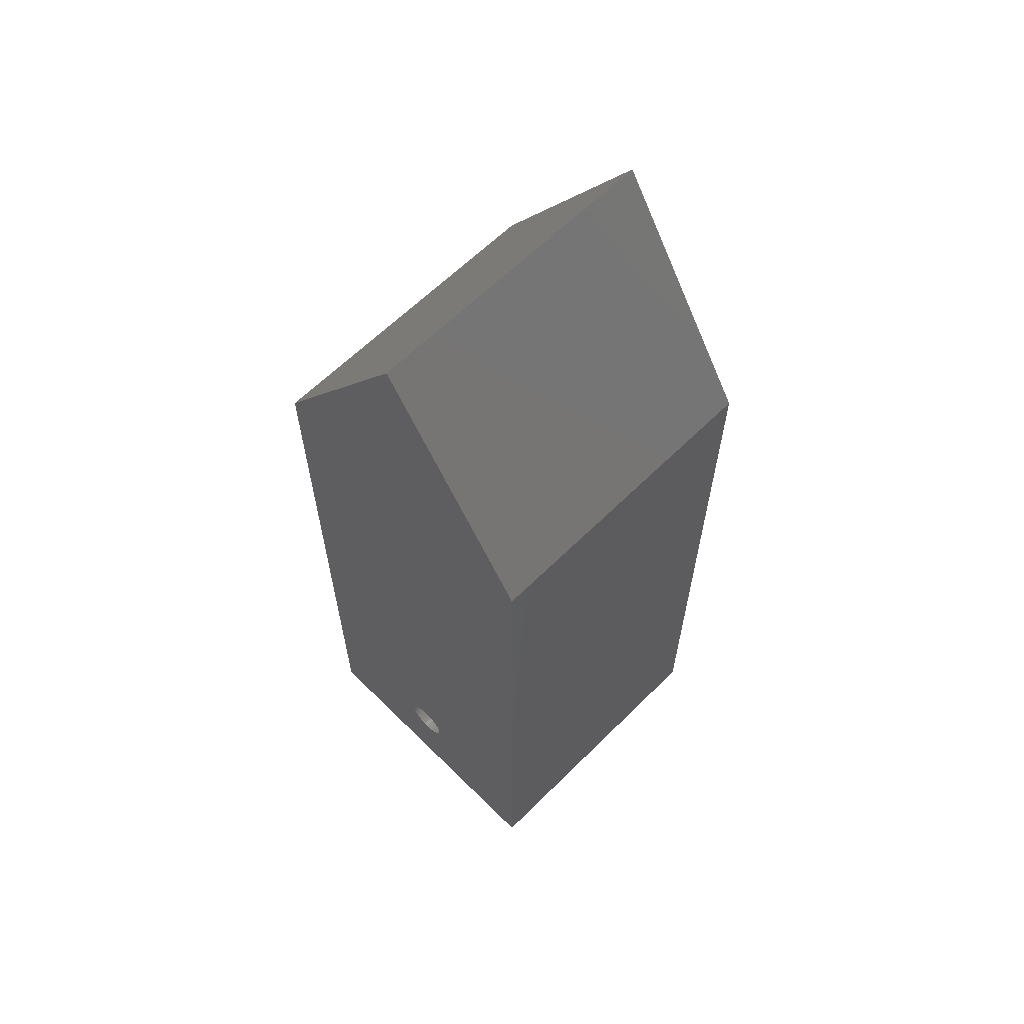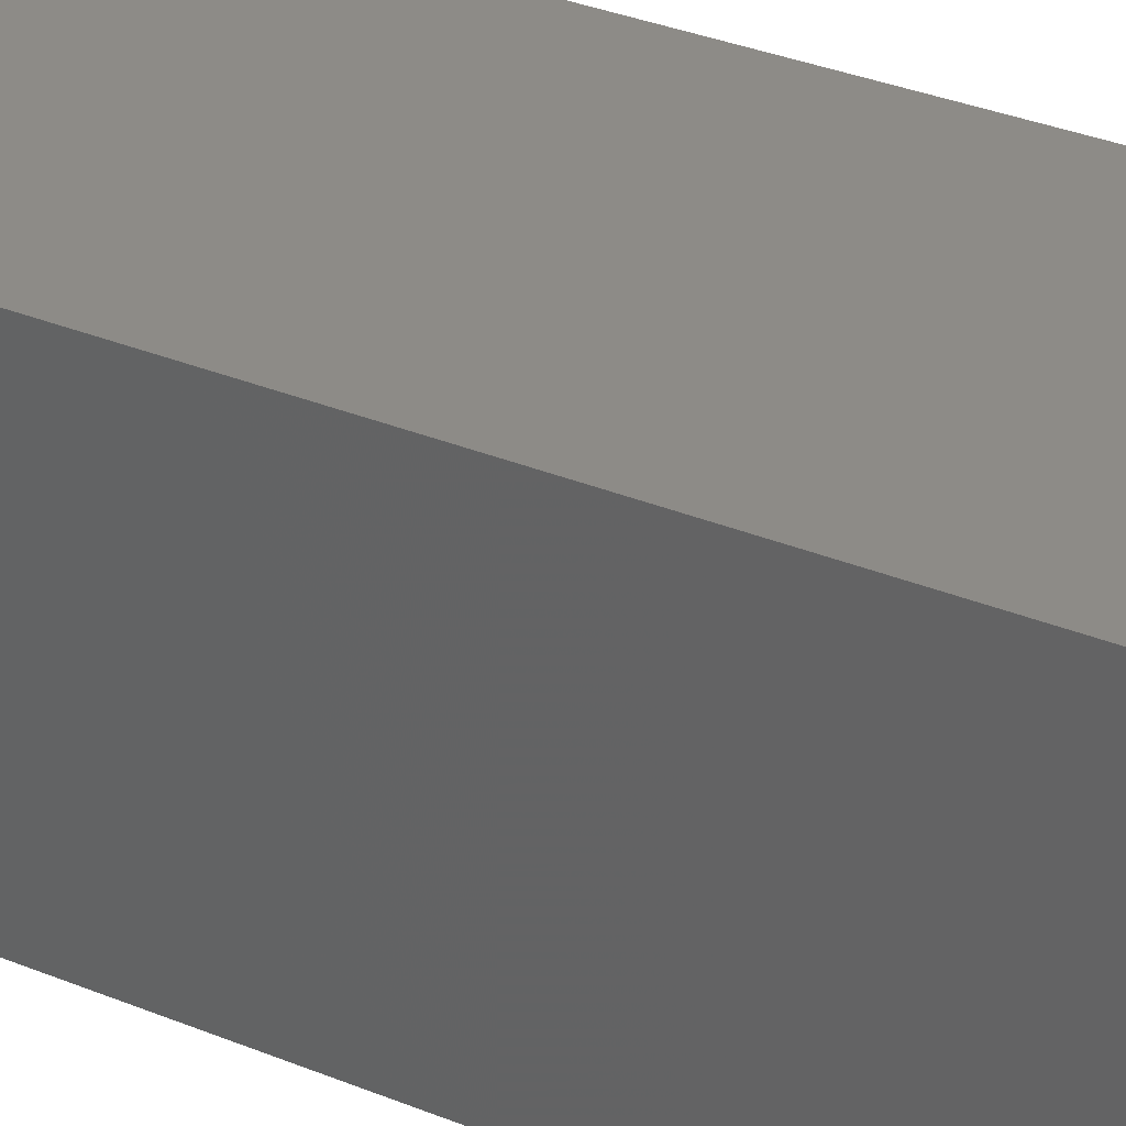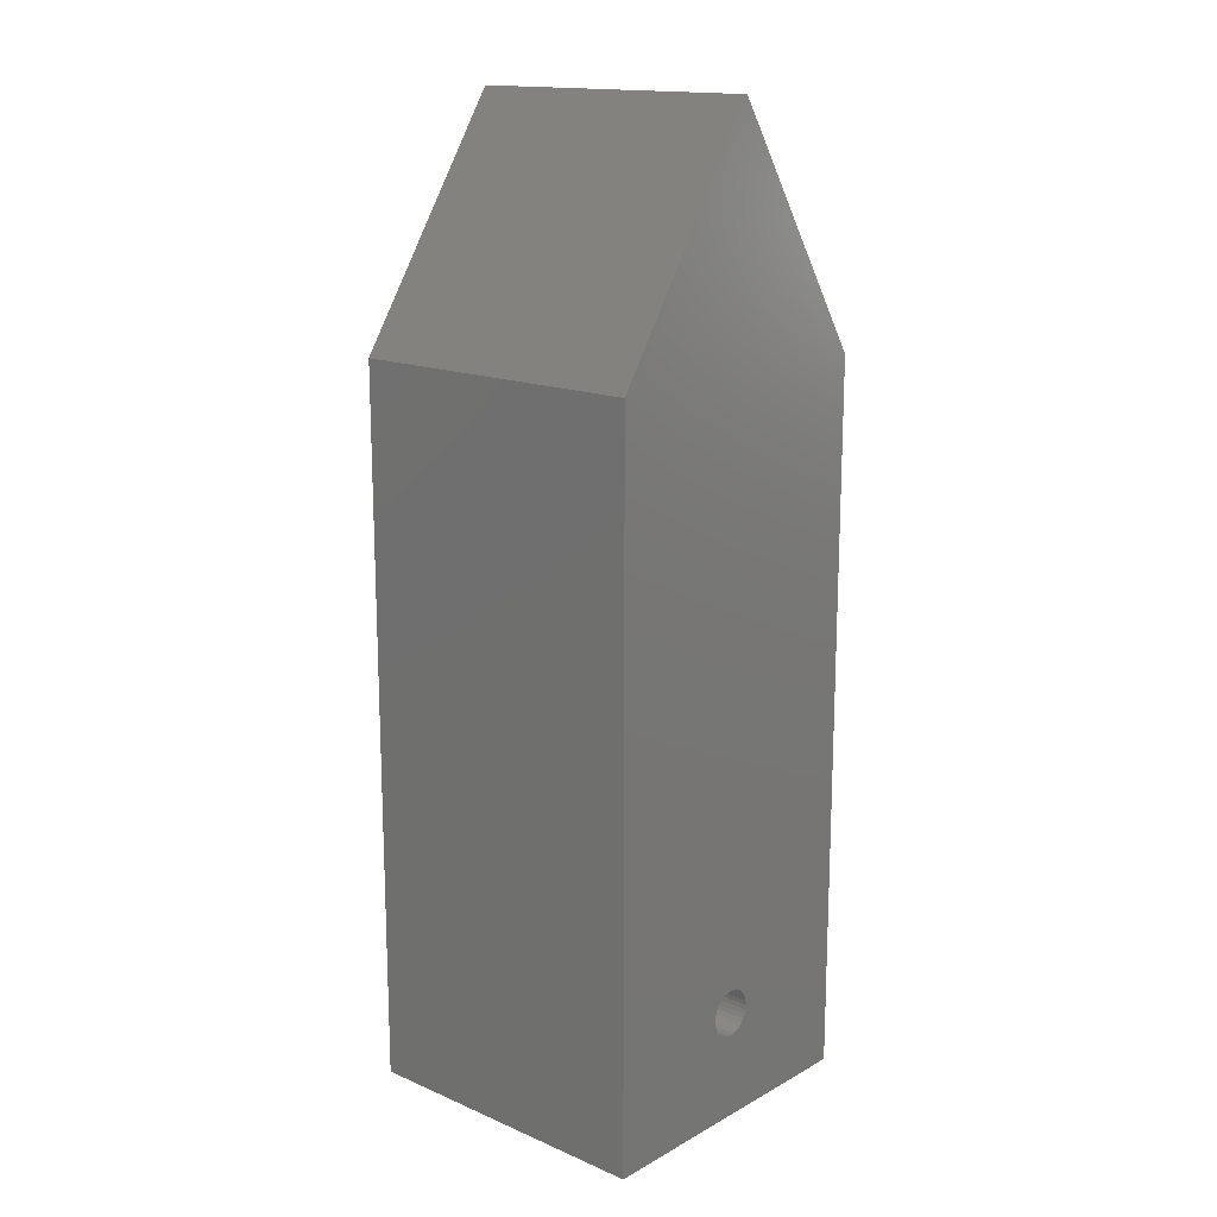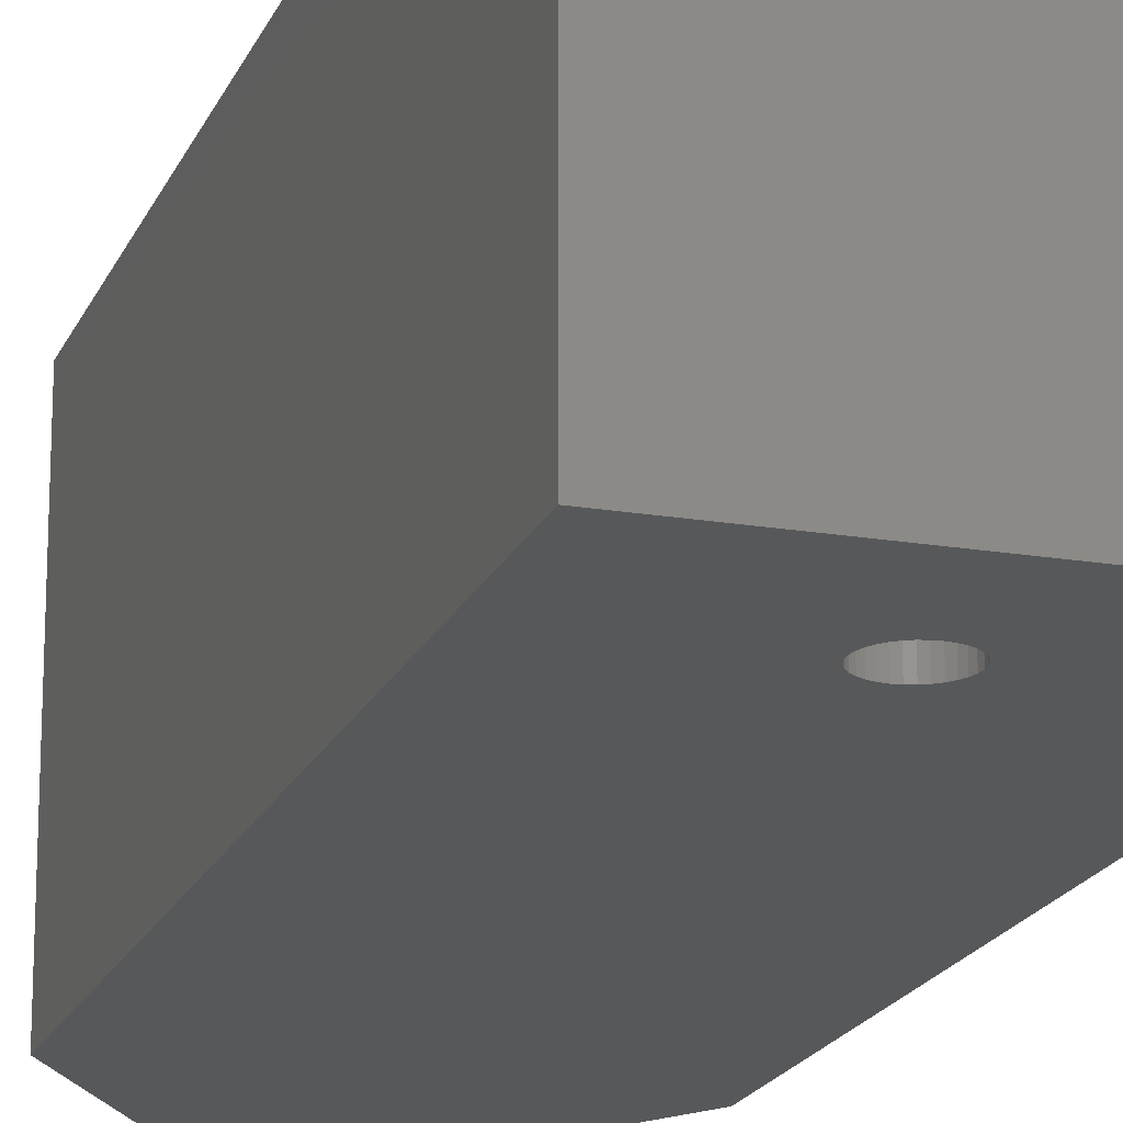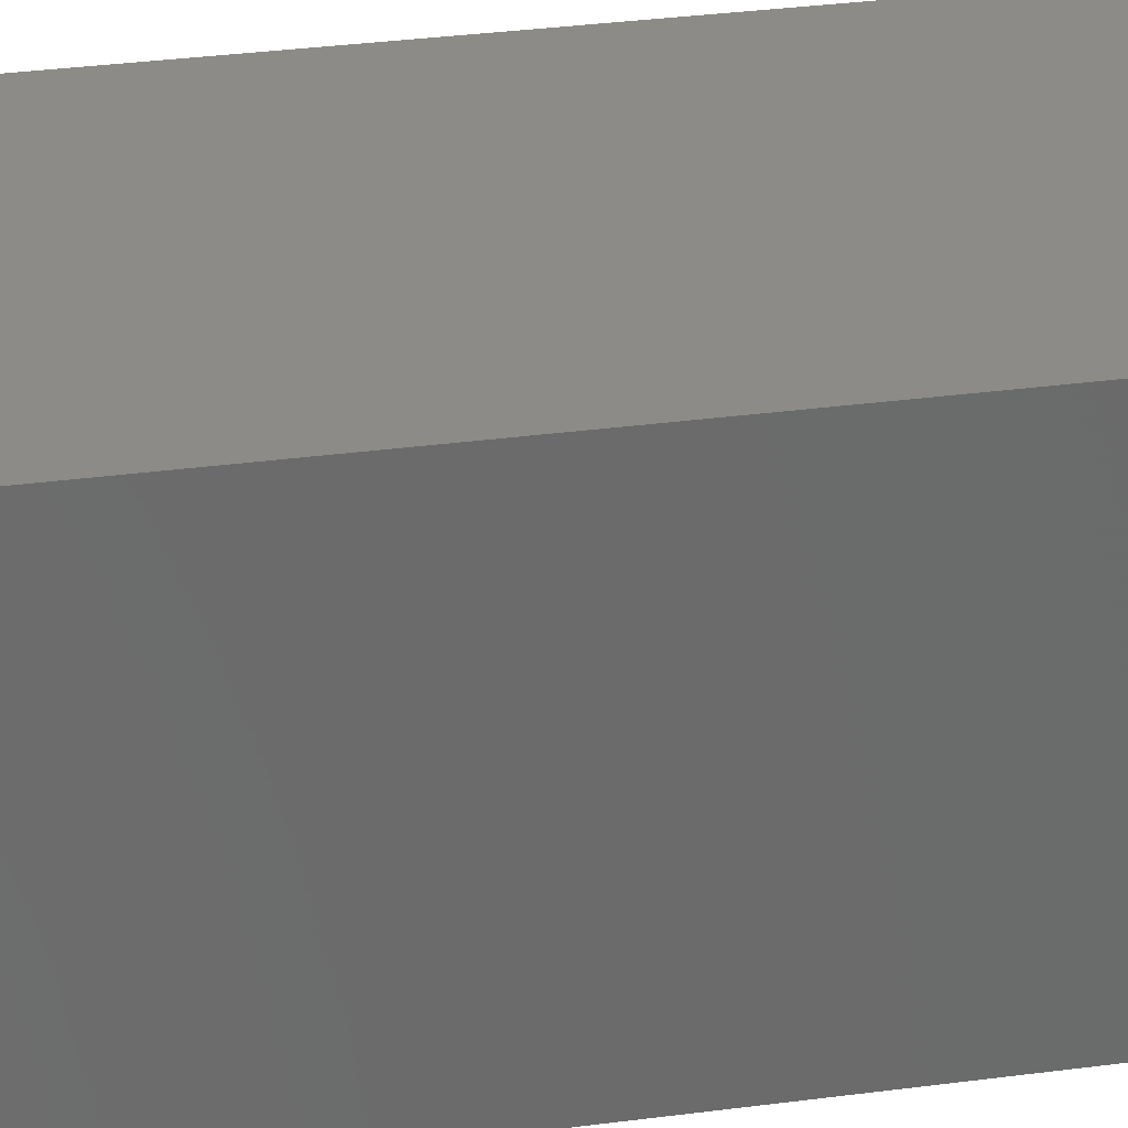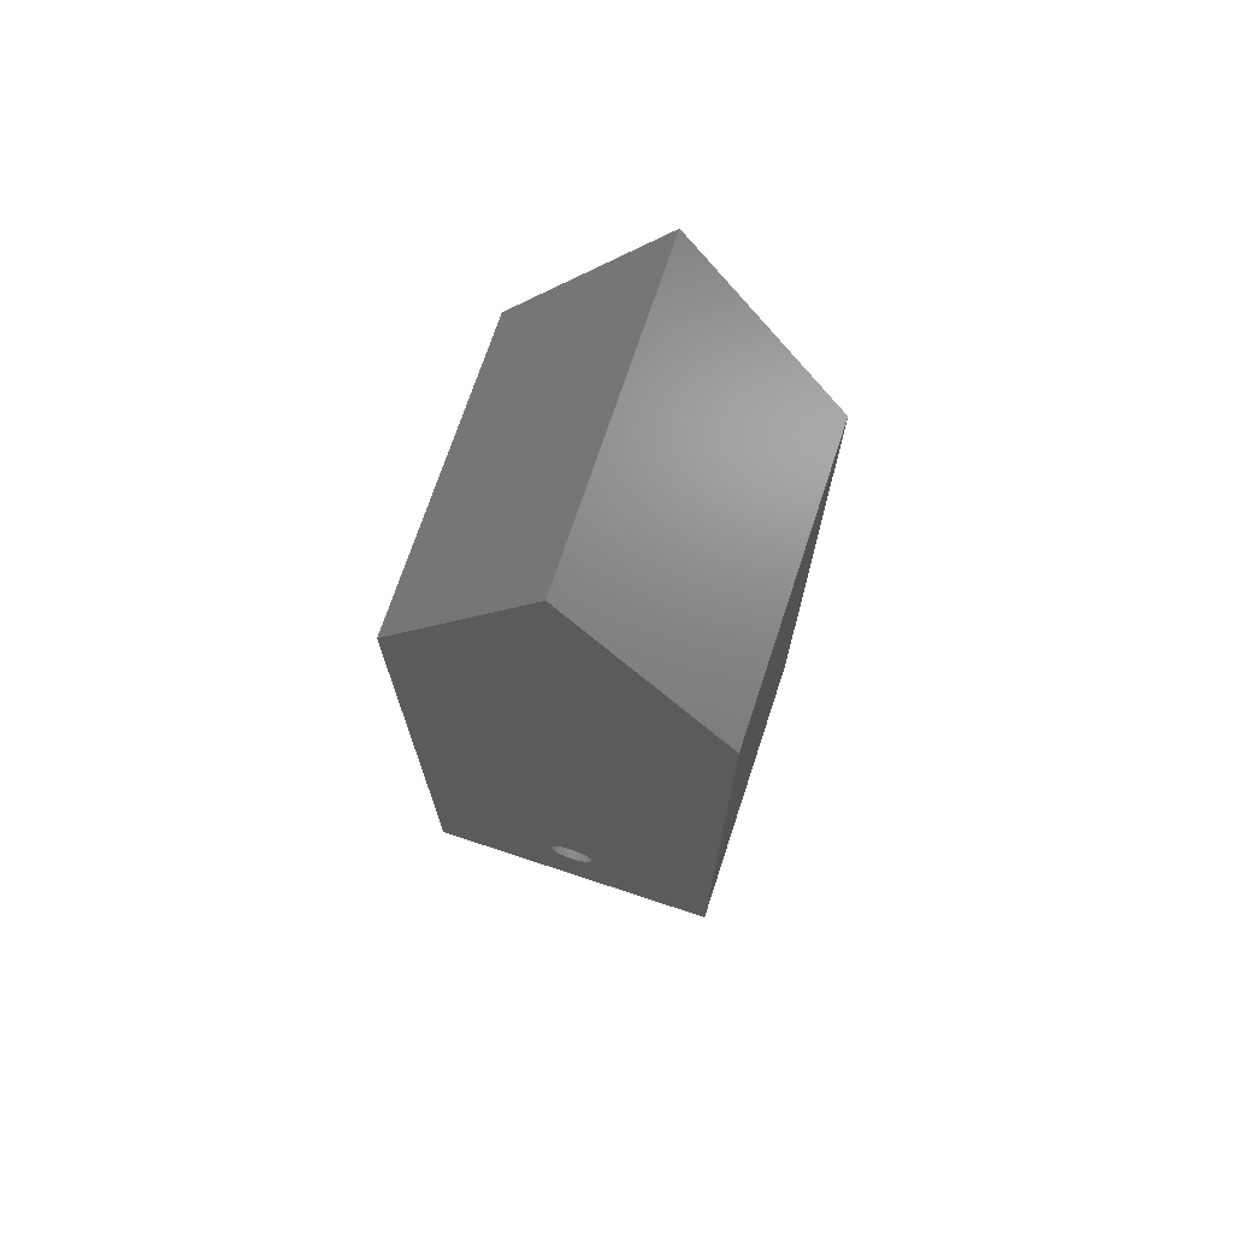
<metadata>
{"format":"stl","ext":"stl","renderer":"f3d","projection":"perspective","resolution":1024,"background":"white","views":[{"elev":62.9,"azim":45.0,"up":"+Z"},{"elev":33.9,"azim":119.0,"up":"+Y"},{"elev":15.8,"azim":-48.5,"up":"+Z"},{"elev":-18.9,"azim":162.2,"up":"+Y"},{"elev":32.5,"azim":-100.5,"up":"+Y"},{"elev":71.7,"azim":-161.7,"up":"+Z"}]}
</metadata>
<code>
# stl→obj: 134 verts, 268 faces
v 0.0002467 0.1562 0.05493
v -0.004374 0.0625 0.05448
v -0.004374 0.1562 0.05448
v -0.008817 0.0625 0.05313
v -0.008817 0.1562 0.05313
v -0.01291 0.0625 0.05094
v -0.01291 0.1562 0.05094
v -0.0165 0.0625 0.048
v -0.0165 0.1562 0.048
v -0.01945 0.0625 0.04441
v -0.01945 0.1562 0.04441
v -0.02163 0.0625 0.04031
v -0.02163 0.1562 0.04031
v -0.02298 0.0625 0.03587
v -0.02298 0.1562 0.03587
v -0.02344 0.0625 0.03125
v -0.02344 0.1562 0.03125
v 0.0002467 0.0625 0.05493
v 0.004867 0.1562 0.05448
v 0.004867 0.0625 0.05448
v 0.00931 0.1562 0.05313
v 0.00931 0.0625 0.05313
v 0.0134 0.1562 0.05094
v 0.0134 0.0625 0.05094
v 0.01699 0.1562 0.048
v 0.01699 0.0625 0.048
v 0.01994 0.1562 0.04441
v 0.01994 0.0625 0.04441
v 0.02213 0.1562 0.04031
v 0.02213 0.0625 0.04031
v 0.02348 0.1562 0.03587
v 0.02348 0.0625 0.03587
v 0.02393 0.1562 0.03125
v 0.02393 0.0625 0.03125
v 0.0002467 -0.0625 0.05493
v -0.004374 -0.1562 0.05448
v -0.004374 -0.0625 0.05448
v -0.008817 -0.1562 0.05313
v -0.008817 -0.0625 0.05313
v -0.01291 -0.1562 0.05094
v -0.01291 -0.0625 0.05094
v -0.0165 -0.1562 0.048
v -0.0165 -0.0625 0.048
v -0.01945 -0.1562 0.04441
v -0.01945 -0.0625 0.04441
v -0.02163 -0.1562 0.04031
v -0.02163 -0.0625 0.04031
v -0.02298 -0.1562 0.03587
v -0.02298 -0.0625 0.03587
v -0.02344 -0.1562 0.03125
v -0.02344 -0.0625 0.03125
v 0.0002467 -0.1562 0.05493
v 0.004867 -0.0625 0.05448
v 0.004867 -0.1562 0.05448
v 0.00931 -0.0625 0.05313
v 0.00931 -0.1562 0.05313
v 0.0134 -0.0625 0.05094
v 0.0134 -0.1562 0.05094
v 0.01699 -0.0625 0.048
v 0.01699 -0.1562 0.048
v 0.01994 -0.0625 0.04441
v 0.01994 -0.1562 0.04441
v 0.02213 -0.0625 0.04031
v 0.02213 -0.1562 0.04031
v 0.02348 -0.0625 0.03587
v 0.02348 -0.1562 0.03587
v 0.02393 -0.0625 0.03125
v 0.02393 -0.1562 0.03125
v -0.0165 0.1562 0.0145
v -0.01945 0.1562 0.01809
v -0.01755 0.0625 0.01562
v -0.02006 0.0625 0.01907
v 0.01699 -0.1562 0.0145
v 0.01994 -0.1562 0.01809
v 0.01805 -0.0625 0.01562
v -0.02163 -0.1562 0.02219
v -0.01945 -0.1562 0.01809
v -0.02006 -0.0625 0.01907
v -0.02163 0.1562 0.02219
v 0.01805 0.0625 0.01562
v 0.02056 0.0625 0.01907
v 0.01994 0.1562 0.01809
v 0.01699 0.1562 0.0145
v -0.01755 -0.0625 0.01562
v -0.0165 -0.1562 0.0145
v 0.02348 0.1562 0.02663
v 0.02355 0.0625 0.02701
v 0.02213 0.1562 0.02219
v 0.02241 0.0625 0.0229
v 0.02056 -0.0625 0.01907
v 0.02213 -0.1562 0.02219
v 0.02241 -0.0625 0.0229
v 0.02348 -0.1562 0.02663
v 0.02355 -0.0625 0.02701
v 0.0002467 0.1562 0.007566
v 0.004867 -0.1562 0.008021
v 0.004867 0.1562 0.008021
v 0.00931 -0.1562 0.009369
v 0.00931 0.1562 0.009369
v 0.0134 -0.1562 0.01156
v 0.0134 0.1562 0.01156
v 0.0002467 -0.1562 0.007566
v -0.004374 0.1562 0.008021
v -0.004374 -0.1562 0.008021
v -0.008817 0.1562 0.009369
v -0.008817 -0.1562 0.009369
v -0.01291 0.1562 0.01156
v -0.01291 -0.1562 0.01156
v -0.02192 -0.0625 0.0229
v -0.02305 -0.0625 0.02701
v -0.02298 -0.1562 0.02663
v -0.02192 0.0625 0.0229
v -0.02298 0.1562 0.02663
v -0.02305 0.0625 0.02701
v -0.0625 -0.0625 0.01562
v -0.0625 0.0625 0.01562
v 0.0625 -0.0625 0.01562
v -0.0625 -0.0625 0.6203
v 0.0625 -0.0625 0.6204
v 0.0006845 -0.0625 0.7164
v 0.0625 0.0625 0.01562
v 0.0625 0.0625 0.6204
v 0.0006845 0.0625 0.7164
v -0.0625 0.0625 0.6203
v 0.1562 -0.1562 -0.07812
v 0.1562 -0.1562 0.648
v -0.1562 -0.1562 -0.07812
v -0.1562 -0.1562 0.6484
v 0.001512 -0.1562 0.8883
v -0.1562 0.1562 -0.07812
v -0.1562 0.1562 0.6484
v 0.1562 0.1562 -0.07812
v 0.1562 0.1562 0.648
v 0.001512 0.1562 0.8883
f 1 2 3
f 3 2 4
f 3 4 5
f 5 4 6
f 5 6 7
f 7 6 8
f 7 8 9
f 9 8 10
f 9 10 11
f 11 10 12
f 11 12 13
f 13 12 14
f 13 14 15
f 15 14 16
f 15 16 17
f 2 1 18
f 18 1 19
f 18 19 20
f 20 19 21
f 20 21 22
f 22 21 23
f 22 23 24
f 24 23 25
f 24 25 26
f 26 25 27
f 26 27 28
f 28 27 29
f 28 29 30
f 30 29 31
f 30 31 32
f 32 31 33
f 32 33 34
f 35 36 37
f 37 36 38
f 37 38 39
f 39 38 40
f 39 40 41
f 41 40 42
f 41 42 43
f 43 42 44
f 43 44 45
f 45 44 46
f 45 46 47
f 47 46 48
f 47 48 49
f 49 48 50
f 49 50 51
f 36 35 52
f 52 35 53
f 52 53 54
f 54 53 55
f 54 55 56
f 56 55 57
f 56 57 58
f 58 57 59
f 58 59 60
f 60 59 61
f 60 61 62
f 62 61 63
f 62 63 64
f 64 63 65
f 64 65 66
f 66 65 67
f 66 67 68
f 69 70 71
f 70 72 71
f 73 74 75
f 76 77 78
f 72 70 79
f 80 81 82
f 80 82 83
f 80 83 73
f 80 73 75
f 84 78 77
f 84 77 85
f 84 85 69
f 84 69 71
f 86 34 33
f 34 86 87
f 87 86 88
f 87 88 89
f 89 88 82
f 89 82 81
f 75 74 90
f 90 74 91
f 90 91 92
f 92 91 93
f 92 93 94
f 94 93 68
f 94 68 67
f 95 96 97
f 97 96 98
f 97 98 99
f 99 98 100
f 99 100 101
f 101 100 73
f 101 73 83
f 96 95 102
f 102 95 103
f 102 103 104
f 104 103 105
f 104 105 106
f 106 105 107
f 106 107 108
f 108 107 69
f 108 69 85
f 78 109 76
f 76 109 110
f 76 110 111
f 111 110 51
f 111 51 50
f 72 79 112
f 112 79 113
f 112 113 114
f 114 113 17
f 114 17 16
f 115 84 116
f 116 84 71
f 65 117 67
f 117 94 67
f 115 118 49
f 115 49 51
f 115 51 110
f 115 110 109
f 115 109 78
f 115 78 84
f 119 117 65
f 119 65 63
f 119 63 61
f 119 61 59
f 119 59 57
f 119 57 55
f 119 55 53
f 119 53 35
f 119 35 118
f 119 118 120
f 117 75 90
f 117 90 92
f 117 92 94
f 118 35 37
f 118 37 39
f 118 39 41
f 118 41 43
f 118 43 45
f 118 45 47
f 118 47 49
f 75 117 80
f 80 117 121
f 14 116 16
f 116 114 16
f 121 122 32
f 121 32 34
f 121 34 87
f 121 87 89
f 121 89 81
f 121 81 80
f 116 71 72
f 116 72 112
f 116 112 114
f 122 123 124
f 122 124 18
f 122 18 20
f 122 20 22
f 122 22 24
f 122 24 26
f 122 26 28
f 122 28 30
f 122 30 32
f 124 116 14
f 124 14 12
f 124 12 10
f 124 10 8
f 124 8 6
f 124 6 4
f 124 4 2
f 124 2 18
f 125 126 68
f 125 68 93
f 125 93 91
f 125 91 74
f 125 74 73
f 125 73 100
f 125 100 98
f 125 98 96
f 125 96 102
f 125 102 127
f 128 127 50
f 128 50 48
f 128 48 46
f 128 46 44
f 128 44 42
f 128 42 40
f 128 40 38
f 128 38 36
f 128 36 52
f 128 52 126
f 128 126 129
f 127 102 104
f 127 104 106
f 127 106 108
f 127 108 85
f 127 85 77
f 127 77 76
f 127 76 111
f 127 111 50
f 126 52 54
f 126 54 56
f 126 56 58
f 126 58 60
f 126 60 62
f 126 62 64
f 126 64 66
f 126 66 68
f 130 131 17
f 130 17 113
f 130 113 79
f 130 79 70
f 130 70 69
f 130 69 107
f 130 107 105
f 130 105 103
f 130 103 95
f 130 95 132
f 133 132 33
f 133 33 31
f 133 31 29
f 133 29 27
f 133 27 25
f 133 25 23
f 133 23 21
f 133 21 19
f 133 19 1
f 133 1 131
f 133 131 134
f 132 95 97
f 132 97 99
f 132 99 101
f 132 101 83
f 132 83 82
f 132 82 88
f 132 88 86
f 132 86 33
f 131 1 3
f 131 3 5
f 131 5 7
f 131 7 9
f 131 9 11
f 131 11 13
f 131 13 15
f 131 15 17
f 125 132 126
f 126 132 133
f 127 130 125
f 125 130 132
f 130 127 131
f 131 127 128
f 129 134 128
f 128 134 131
f 126 133 129
f 129 133 134
f 117 119 121
f 121 119 122
f 116 124 115
f 115 124 118
f 120 118 123
f 123 118 124
f 119 120 122
f 122 120 123

</code>
